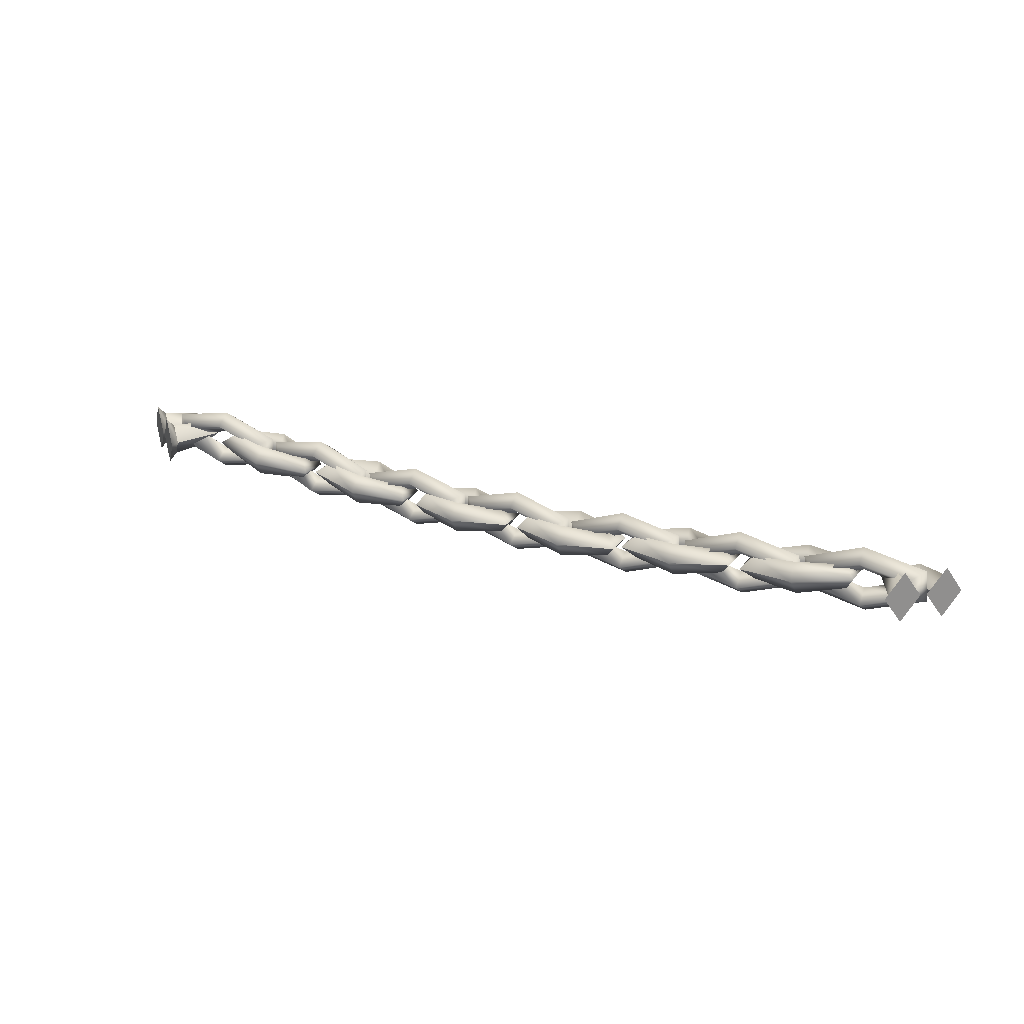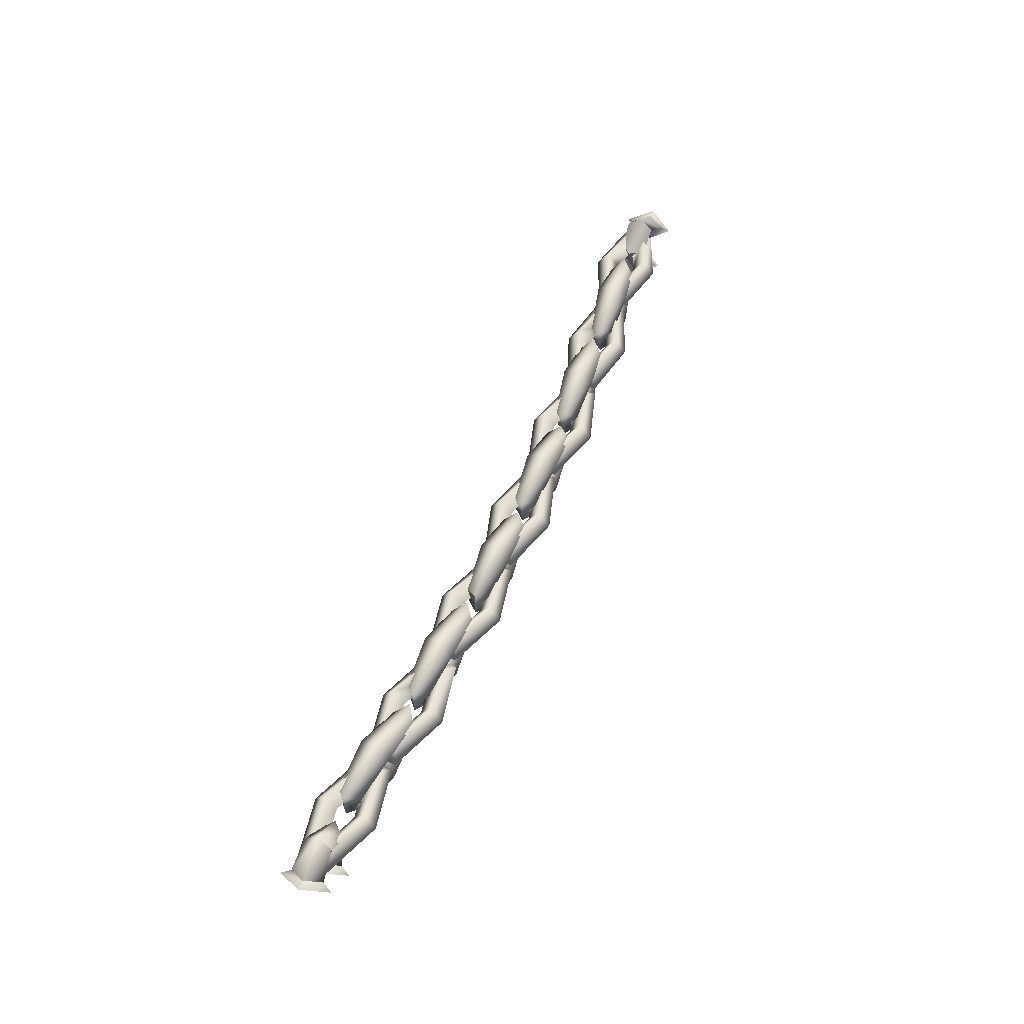
<metadata>
{"format":"obj","ext":"obj","renderer":"f3d","projection":"perspective","resolution":1024,"background":"white","views":[{"elev":24.4,"azim":-153.3,"up":"+Y"},{"elev":53.1,"azim":-67.4,"up":"+Z"}]}
</metadata>
<code>
g L1
v 349.6 10.03 11.86
v 321.1 20.64 22.96
v 318.9 10.03 34.89
v 343.1 22.46 6.434
v 322.8 10.03 10.54
v 336.4 10.03 0.7712
v 336.4 10.03 0.7712
v 321.1 -0.3451 22.96
v 322.8 10.03 10.54
v 343.1 -2.373 6.434
v 318.9 10.03 34.89
v 349.6 10.03 11.86
v 318.9 10.03 34.89
v 305.7 20.64 10.01
v 294.3 10.03 14.27
v 321.1 20.64 22.96
v 321.1 20.64 22.96
v 317.8 10.03 6.362
v 305.7 20.64 10.01
v 322.8 10.03 10.54
v 305.7 -0.3451 10.01
v 321.1 -0.3451 22.96
v 321.1 -0.3451 22.96
v 305.7 -0.3451 10.01
v 294.3 10.03 14.27
v 318.3 22.46 -14.4
v 311.6 10.03 -20.05
v 305.7 20.64 10.01
v 325 10.03 -8.762
v 317.8 10.03 6.362
v 317.8 10.03 6.362
v 318.3 -2.373 -14.4
v 325 10.03 -8.762
v 305.7 -0.3451 10.01
v 311.6 10.03 -20.05
v 294.3 10.03 14.27
v 347.1 10.03 1.761
v 347.1 29.61 1.795
v 357.3 10.02 10.35
v 336.5 10.02 -7.126
v 347.1 -9.513 1.795
v 322.2 10.03 -19.08
v 311.7 10.02 -27.94
v 322.2 29.55 -19.07
v 332.8 10.02 -10.22
v 322.2 -9.45 -19.07
v 343.1 22.46 6.434
v 349.6 10.03 11.86
v 357.3 10.02 10.35
v 347.1 29.61 1.795
v 336.4 10.03 0.7712
v 336.5 10.02 -7.126
v 343.1 -2.373 6.434
v 347.1 -9.513 1.795
v 357.3 10.02 10.35
v 311.6 10.03 -20.05
v 318.3 22.46 -14.4
v 322.2 29.55 -19.07
v 311.7 10.02 -27.94
v 325 10.03 -8.762
v 332.8 10.02 -10.22
v 322.2 29.55 -19.07
v 318.3 -2.373 -14.4
v 322.2 -9.45 -19.07
v 279.2 33.35 8.795
v 245.5 11.49 1.402
v 234.6 15.97 11.24
v 279.3 24.76 -3.577
v 257.4 6.325 10.13
v 280.8 15.89 8.839
v 246.4 11.63 20.08
v 280.6 24.95 21.5
v 246.7 -1.068 1.433
v 236.9 -7.491 11.3
v 247.7 -0.9269 20.11
v 282.4 -7.639 -3.496
v 283.9 -16.28 8.92
v 282.2 1.404 8.875
v 283.7 -7.451 21.58
v 316 5.592 -2.223
v 327.8 1.253 6.504
v 305 10.9 7.619
v 316.9 5.733 16.46
v 305 10.9 7.619
v 327.8 1.253 6.504
v 314.8 18.15 -2.254
v 325.6 24.72 6.445
v 315.7 18.29 16.43
v 233.5 3.656 34.15
v 197.9 8.598 14.7
v 191.8 -1.96 19.92
v 232.2 15.97 25.58
v 210.1 0.6991 8.705
v 234 3.656 16.61
v 200.2 -9.97 14.76
v 235.3 -8.949 25.66
v 198.3 8.598 2.084
v 192.5 -1.96 -3.644
v 200.6 -9.97 2.144
v 233.1 15.97 -6.963
v 234.8 3.656 -15.7
v 234.3 3.656 2.064
v 236.1 -8.949 -6.883
v 267.4 17.09 3.895
v 279.5 9.193 -1.266
v 257.6 6.534 9.949
v 269.7 -1.476 3.955
v 267.1 17.09 16.51
v 278.9 9.193 22.3
v 269.4 -1.476 16.57
v 183.9 24.1 8.113
v 150.7 2.594 -2.057
v 139.1 7.099 6.941
v 184.9 15.6 -4.275
v 161.9 -2.741 7.536
v 185.4 6.623 8.153
v 185.4 6.623 8.153
v 150.2 2.594 16.64
v 161.9 -2.741 7.536
v 184.3 15.6 20.83
v 151.8 -9.977 -2.028
v 141.2 -16.38 6.994
v 151.3 -9.977 16.67
v 187.8 -16.83 -4.2
v 188.2 -25.57 8.226
v 186.6 -7.872 8.186
v 187.1 -16.83 20.9
v 221.2 -3.903 -0.2107
v 232.3 -8.408 9.381
v 209.5 1.432 8.785
v 220.7 -3.903 18.49
v 220.1 8.669 -0.2395
v 230.2 15.08 9.327
v 219.6 8.669 18.46
v 136.8 -3.032 31.61
v 101.5 3.165 12.17
v 95.87 -7.048 17.38
v 136 9.332 23.06
v 113.3 -5.147 6.171
v 137.3 -3.032 14.08
v 137.3 -3.032 14.08
v 103.1 -15.47 12.22
v 138.1 -15.68 23.12
v 101.8 3.165 -0.4423
v 96.49 -7.048 -6.18
v 103.4 -15.47 -0.3996
v 136.8 9.332 -9.484
v 138.1 -3.032 -18.23
v 137.7 -3.032 -0.4673
v 139 -15.68 -9.426
v 171.2 9.239 1.375
v 183 0.9276 -3.794
v 161 -0.9738 7.42
v 172.8 -9.397 1.418
v 183 0.9276 -3.794
v 170.9 9.239 13.99
v 182.4 0.9276 19.77
v 172.5 -9.397 14.03
v 90.86 18.09 5.678
v 55.94 -0.4208 -4.538
v 44.8 5.056 4.471
v 91.19 9.559 -6.729
v 66.61 -6.731 5.042
v 90.86 0.5462 5.678
v 90.86 0.5462 5.678
v 55.45 -0.4208 14.16
v 66.61 -6.731 5.042
v 90.53 9.559 18.37
v 55.94 -13.04 -4.538
v 44.8 -18.52 4.471
v 55.45 -13.04 14.16
v 91.19 -23 -6.729
v 90.86 -31.77 5.678
v 90.86 -14 5.678
v 90.53 -23 18.37
v 125.6 -13.04 -2.713
v 136.3 -18.52 6.867
v 114.5 -6.731 6.296
v 125.1 -13.04 15.99
v 114.5 -6.731 6.296
v 125.6 -0.4208 -2.713
v 136.3 5.056 6.867
v 125.1 -0.4208 15.99
v -3.344 16.52 3.211
v -38.26 -1.993 -7.005
v -49.41 3.483 2.004
v -3.019 7.986 -9.196
v -27.6 -8.303 2.575
v -3.344 -1.026 3.211
v -3.344 -1.026 3.211
v -38.75 -1.993 11.7
v -27.6 -8.303 2.575
v -3.676 7.986 15.91
v -38.26 -14.61 -7.005
v -49.41 -20.09 2.004
v -38.75 -14.61 11.7
v -3.019 -24.57 -9.196
v -3.344 -33.35 3.211
v -3.344 -15.58 3.211
v -3.676 -24.57 15.91
v 31.41 -14.61 -5.18
v 42.07 -20.09 4.4
v 20.26 -8.303 3.829
v 30.92 -14.61 13.52
v 20.26 -8.303 3.829
v 31.41 -1.993 -5.18
v 42.07 3.483 4.4
v 30.92 -1.993 13.52
v 42.61 -8.209 29.15
v 7.935 1.089 9.724
v 0.8034 -8.209 14.91
v 42.84 4.202 20.62
v 19 -8.209 3.702
v 43.07 -8.209 11.61
v 7.935 -17.62 9.724
v 42.84 -20.91 20.62
v 8.265 1.089 -2.891
v 1.42 -8.209 -8.652
v 8.265 -17.62 -2.891
v 1.42 -8.209 -8.652
v 1.42 -8.209 -8.652
v 43.69 4.202 -11.92
v 43.92 -8.209 -20.7
v 43.45 -8.209 -2.934
v 43.69 -20.91 -11.92
v 77.94 1.089 -1.067
v 84.97 -8.209 -6.256
v 66.87 -8.209 4.955
v 77.94 -17.62 -1.067
v 84.97 -8.209 -6.256
v 77.61 1.089 11.55
v 84.36 -8.209 17.31
v 77.61 -17.62 11.55
v -95.49 18.26 0.7977
v -131.9 2.892 -9.456
v -142.5 9.299 -0.4337
v -95.91 9.768 -11.63
v -121.8 -4.344 0.1083
v -97.02 0.7898 0.7577
v -97.02 0.7898 0.7577
v -132.4 2.892 9.245
v -121.8 -4.344 0.1083
v -96.57 9.768 13.47
v -133 -9.679 -9.485
v -144.6 -14.18 -0.4875
v -133.5 -9.679 9.216
v -98.75 -22.66 -11.7
v -99.84 -31.41 0.6839
v -98.29 -13.71 0.7245
v -99.4 -22.66 13.4
v -63.58 -15.75 -7.668
v -53.44 -22.16 1.899
v -74.14 -8.517 1.357
v -64.07 -15.75 11.03
v -74.14 -8.517 1.357
v -62.48 -3.182 -7.639
v -51.38 1.323 1.953
v -62.97 -3.182 11.06
v -51.69 -8.209 26.68
v -86.37 1.089 7.254
v -93.4 -8.209 12.44
v -51.47 4.202 18.15
v -75.3 -8.209 1.232
v -51.23 -8.209 9.142
v -51.23 -8.209 9.142
v -86.37 -17.62 7.254
v -75.3 -8.209 1.232
v -51.47 -20.91 18.15
v -93.4 -8.209 12.44
v -93.4 -8.209 12.44
v -86.04 1.089 -5.361
v -92.79 -8.209 -11.12
v -93.4 -8.209 12.44
v -86.04 -17.62 -5.361
v -92.79 -8.209 -11.12
v -50.62 4.202 -14.39
v -50.39 -8.209 -23.17
v -50.85 -8.209 -5.404
v -50.62 -20.91 -14.39
v -50.85 -8.209 -5.404
v -16.37 1.089 -3.536
v -8.448 -8.209 -8.725
v -27.44 -8.209 2.486
v -16.37 -17.62 -3.536
v -8.448 -8.209 -8.725
v -8.448 -8.209 -8.725
v -16.7 1.089 9.079
v -9.065 -8.209 14.84
v -16.7 -17.62 9.079
v -146.1 -2.465 24.21
v -180.2 8.661 4.796
v -189.2 -0.05322 9.973
v -145.2 9.929 15.7
v -169.7 -1.195 -1.239
v -145.6 -2.465 6.67
v -181.2 -10.02 4.771
v -146.5 -15.15 15.66
v -179.9 8.661 -7.819
v -188.6 -0.05322 -13.59
v -180.9 -10.02 -7.844
v -188.6 -0.05322 -13.59
v -144.4 9.929 -16.85
v -144.8 -2.465 -25.64
v -145.3 -2.465 -7.876
v -145.7 -15.15 -16.88
v -110.3 5.013 -5.997
v -99.78 -4.843 -11.2
v -121.9 -3.701 0.01285
v -111.3 -13.67 -6.023
v -99.78 -4.843 -11.2
v -99.78 -4.843 -11.2
v -110.7 5.013 6.618
v -100.4 -4.843 12.37
v -111.6 -13.67 6.593
v -191.8 23.4 -1.725
v -228.2 8.027 -11.98
v -238.9 14.43 -2.956
v -192.2 14.9 -14.15
v -218.2 0.7906 -2.414
v -193.4 5.925 -1.765
v -193.4 5.925 -1.765
v -228.7 8.027 6.722
v -192.9 14.9 10.95
v -229.3 -4.544 -12.01
v -240.9 -9.049 -3.01
v -229.8 -4.544 6.693
v -195.1 -17.53 -14.23
v -196.2 -26.27 -1.839
v -194.6 -8.57 -1.798
v -195.7 -17.53 10.88
v -159.9 -10.62 -10.19
v -149.8 -17.03 -0.6238
v -170.5 -3.382 -1.166
v -160.4 -10.62 8.511
v -149.8 -17.03 -0.6238
v -158.8 1.953 -10.16
v -147.7 6.458 -0.57
v -159.3 1.953 8.539
v -149.8 -17.03 -0.6238
v -286.7 32.28 -4.209
v -323.2 17.23 -14.47
v -333.8 23.73 -5.442
v -287.2 23.79 -16.64
v -313.2 9.905 -4.903
v -288.4 14.82 -4.253
v -288.4 14.82 -4.253
v -323.7 17.23 4.235
v -287.8 23.79 8.466
v -324.4 4.67 -14.5
v -336 0.2642 -5.501
v -324.9 4.67 4.203
v -290.3 -8.61 -16.72
v -291.4 -17.35 -4.334
v -289.7 0.3394 -4.289
v -290.9 -8.61 8.384
v -255.1 -2.01 -12.68
v -245 -8.507 -3.117
v -265.6 5.316 -3.656
v -255.5 -2.01 6.019
v -265.6 5.316 -3.656
v -253.8 10.55 -12.65
v -242.7 14.96 -3.057
v -254.3 10.55 6.051
v -242.6 4.713 21.68
v -275.8 18.52 2.294
v -284.5 10.73 7.454
v -240.8 17.02 13.19
v -266 7.88 -3.762
v -242.2 4.713 4.142
v -278.2 -0.02522 2.23
v -266 7.88 -3.762
v -244.1 -7.879 13.11
v -275.5 18.52 -10.32
v -283.9 10.73 -16.11
v -277.9 -0.02522 -10.38
v -239.9 17.02 -19.35
v -241.3 4.713 -28.17
v -241.8 4.713 -10.4
v -243.2 -7.879 -19.43
v -241.8 4.713 -10.4
v -206.4 9.425 -8.512
v -196.6 -1.217 -13.74
v -218.6 1.631 -2.519
v -208.8 -9.122 -8.576
v -218.6 1.631 -2.519
v -196.6 -1.217 -13.74
v -206.7 9.425 4.103
v -197.3 -1.217 9.829
v -209.2 -9.122 4.039
v -350.3 9.804 4.74
v -324.8 -0.7324 11.72
v -323.6 9.916 22.14
v -343.9 -2.638 -0.7603
v -325.4 9.842 0.7399
v -337.3 9.793 -6.581
v -337.3 9.793 -6.581
v -324.8 20.25 11.65
v -325.4 9.842 0.7399
v -343.9 22.2 -0.8417
v -350.3 9.804 4.74
v -309.6 -0.7443 -1.49
v -299.4 9.897 1.09
v -324.8 -0.7324 11.72
v -324.8 -0.7324 11.72
v -320.5 9.838 -3.526
v -325.4 9.842 0.7399
v -309.6 20.24 -1.559
v -319.4 -2.657 -22.03
v -312.8 9.774 -27.83
v -326.1 9.785 -16.31
v -320.5 9.838 -3.526
v -320.5 9.838 -3.526
v -319.5 22.18 -22.11
v -326.1 9.785 -16.31
v -312.8 9.774 -27.83
v -347.2 9.779 -4.574
v -347.2 -9.808 -4.475
v -357.3 9.792 4.19
v -336.8 9.777 -13.64
v -347.3 29.32 -4.603
v -322.7 9.76 -25.84
v -312.3 9.757 -34.89
v -322.7 -9.764 -25.78
v -333.1 9.774 -16.8
v -322.8 29.24 -25.9
v -343.9 -2.638 -0.7603
v -350.3 9.804 4.74
v -357.3 9.792 4.19
v -347.2 -9.808 -4.475
v -337.3 9.793 -6.581
v -336.8 9.777 -13.64
v -347.3 29.32 -4.603
v -357.3 9.792 4.19
v -312.8 9.774 -27.83
v -319.4 -2.657 -22.03
v -322.7 -9.764 -25.78
v -312.3 9.757 -34.89
v -326.1 9.785 -16.31
v -333.1 9.774 -16.8
v -319.5 22.18 -22.11
v -322.8 29.24 -25.9
v -312.3 9.757 -34.89
v -322.8 29.24 -25.9
f 3 1 2
f 2 1 4
f 2 4 5
f 5 4 6
f 9 7 8
f 8 7 10
f 8 10 11
f 11 10 12
f 15 13 14
f 14 13 16
f 19 17 18
f 18 17 20
f 18 20 21
f 21 20 22
f 24 23 15
f 15 23 13
f 27 25 26
f 26 25 28
f 26 28 29
f 29 28 30
f 33 31 32
f 32 31 34
f 32 34 35
f 35 34 36
f 39 37 38
f 38 37 40
f 40 37 41
f 41 37 39
f 44 42 43
f 45 42 44
f 46 42 45
f 43 42 46
f 49 47 48
f 47 49 50
f 50 51 47
f 51 50 52
f 52 53 51
f 53 52 54
f 54 48 53
f 48 54 55
f 58 56 57
f 56 58 59
f 61 57 60
f 57 61 62
f 64 60 63
f 60 64 61
f 59 63 56
f 63 59 64
f 67 65 66
f 66 65 68
f 66 68 69
f 69 68 70
f 69 70 71
f 71 70 72
f 71 72 67
f 67 72 65
f 74 67 73
f 73 67 66
f 73 66 69
f 75 69 71
f 75 71 74
f 74 71 67
f 77 74 76
f 76 74 73
f 76 73 78
f 78 73 69
f 78 69 79
f 79 69 75
f 79 75 77
f 77 75 74
f 81 77 80
f 80 77 76
f 80 76 82
f 82 76 78
f 84 78 83
f 83 78 79
f 83 79 85
f 85 79 77
f 87 81 86
f 86 81 80
f 86 80 82
f 88 84 83
f 88 83 87
f 87 83 85
f 65 87 68
f 68 87 86
f 68 86 70
f 70 86 82
f 70 84 72
f 72 84 88
f 72 88 65
f 65 88 87
f 91 89 90
f 90 89 92
f 90 92 93
f 93 92 94
f 93 94 95
f 95 94 96
f 95 96 91
f 91 96 89
f 98 91 97
f 97 91 90
f 97 90 93
f 99 93 95
f 99 95 98
f 98 95 91
f 101 98 100
f 100 98 97
f 100 97 102
f 102 97 93
f 102 93 103
f 103 93 99
f 103 99 101
f 101 99 98
f 105 101 104
f 104 101 100
f 104 100 106
f 106 100 102
f 106 102 107
f 107 102 103
f 107 103 105
f 105 103 101
f 109 105 108
f 108 105 104
f 108 104 106
f 110 106 107
f 110 107 109
f 109 107 105
f 89 109 92
f 92 109 108
f 92 108 94
f 94 108 106
f 94 106 96
f 96 106 110
f 96 110 89
f 89 110 109
f 113 111 112
f 112 111 114
f 112 114 115
f 115 114 116
f 119 117 118
f 118 117 120
f 118 120 113
f 113 120 111
f 122 113 121
f 121 113 112
f 121 112 115
f 123 119 118
f 123 118 122
f 122 118 113
f 125 122 124
f 124 122 121
f 124 121 126
f 126 121 115
f 126 119 127
f 127 119 123
f 127 123 125
f 125 123 122
f 129 125 128
f 128 125 124
f 128 124 130
f 130 124 126
f 130 126 131
f 131 126 127
f 131 127 129
f 129 127 125
f 133 129 132
f 132 129 128
f 132 128 130
f 134 130 131
f 134 131 133
f 133 131 129
f 111 133 114
f 114 133 132
f 114 132 116
f 116 132 130
f 117 130 120
f 120 130 134
f 120 134 111
f 111 134 133
f 137 135 136
f 136 135 138
f 136 138 139
f 139 138 140
f 139 141 142
f 142 141 143
f 142 143 137
f 137 143 135
f 145 137 144
f 144 137 136
f 144 136 139
f 146 139 142
f 146 142 145
f 145 142 137
f 148 145 147
f 147 145 144
f 147 144 149
f 149 144 139
f 149 139 150
f 150 139 146
f 150 146 148
f 148 146 145
f 152 148 151
f 151 148 147
f 151 147 153
f 153 147 149
f 153 149 154
f 154 149 150
f 154 150 155
f 155 150 148
f 157 152 156
f 156 152 151
f 156 151 153
f 158 153 154
f 158 154 157
f 157 154 155
f 135 157 138
f 138 157 156
f 138 156 140
f 140 156 153
f 141 153 143
f 143 153 158
f 143 158 135
f 135 158 157
f 161 159 160
f 160 159 162
f 160 162 163
f 163 162 164
f 167 165 166
f 166 165 168
f 166 168 161
f 161 168 159
f 170 161 169
f 169 161 160
f 169 160 163
f 171 167 166
f 171 166 170
f 170 166 161
f 173 170 172
f 172 170 169
f 172 169 174
f 174 169 163
f 174 167 175
f 175 167 171
f 175 171 173
f 173 171 170
f 177 173 176
f 176 173 172
f 176 172 178
f 178 172 174
f 180 174 179
f 179 174 175
f 179 175 177
f 177 175 173
f 182 177 181
f 181 177 176
f 181 176 178
f 183 180 179
f 183 179 182
f 182 179 177
f 159 182 162
f 162 182 181
f 162 181 164
f 164 181 178
f 165 180 168
f 168 180 183
f 168 183 159
f 159 183 182
f 186 184 185
f 185 184 187
f 185 187 188
f 188 187 189
f 192 190 191
f 191 190 193
f 191 193 186
f 186 193 184
f 195 186 194
f 194 186 185
f 194 185 188
f 196 192 191
f 196 191 195
f 195 191 186
f 198 195 197
f 197 195 194
f 197 194 199
f 199 194 188
f 199 192 200
f 200 192 196
f 200 196 198
f 198 196 195
f 202 198 201
f 201 198 197
f 201 197 203
f 203 197 199
f 205 199 204
f 204 199 200
f 204 200 202
f 202 200 198
f 207 202 206
f 206 202 201
f 206 201 203
f 208 205 204
f 208 204 207
f 207 204 202
f 184 207 187
f 187 207 206
f 187 206 189
f 189 206 203
f 190 205 193
f 193 205 208
f 193 208 184
f 184 208 207
f 211 209 210
f 210 209 212
f 210 212 213
f 213 212 214
f 213 214 215
f 215 214 216
f 215 216 211
f 211 216 209
f 218 211 217
f 217 211 210
f 217 210 213
f 219 213 215
f 219 215 220
f 221 215 211
f 223 218 222
f 222 218 217
f 222 217 224
f 224 217 213
f 224 213 225
f 225 213 219
f 225 219 223
f 223 219 221
f 227 223 226
f 226 223 222
f 226 222 228
f 228 222 224
f 228 224 229
f 229 224 225
f 229 225 230
f 230 225 223
f 232 227 231
f 231 227 226
f 231 226 228
f 233 228 229
f 233 229 232
f 232 229 230
f 209 232 212
f 212 232 231
f 212 231 214
f 214 231 228
f 214 228 216
f 216 228 233
f 216 233 209
f 209 233 232
f 236 234 235
f 235 234 237
f 235 237 238
f 238 237 239
f 242 240 241
f 241 240 243
f 241 243 236
f 236 243 234
f 245 236 244
f 244 236 235
f 244 235 238
f 246 242 241
f 246 241 245
f 245 241 236
f 248 245 247
f 247 245 244
f 247 244 249
f 249 244 238
f 249 242 250
f 250 242 246
f 250 246 248
f 248 246 245
f 252 248 251
f 251 248 247
f 251 247 253
f 253 247 249
f 255 249 254
f 254 249 250
f 254 250 252
f 252 250 248
f 257 252 256
f 256 252 251
f 256 251 253
f 258 255 254
f 258 254 257
f 257 254 252
f 234 257 237
f 237 257 256
f 237 256 239
f 239 256 253
f 240 255 243
f 243 255 258
f 243 258 234
f 234 258 257
f 261 259 260
f 260 259 262
f 260 262 263
f 263 262 264
f 267 265 266
f 266 265 268
f 266 268 269
f 269 268 259
f 272 270 271
f 271 273 260
f 271 260 263
f 274 267 266
f 274 266 275
f 275 266 269
f 277 272 276
f 276 272 271
f 276 271 278
f 278 271 263
f 280 267 279
f 279 267 274
f 279 274 277
f 277 274 275
f 282 277 281
f 281 277 276
f 281 276 283
f 283 276 278
f 283 280 284
f 284 280 279
f 284 279 285
f 286 279 277
f 288 282 287
f 287 282 281
f 287 281 283
f 289 283 284
f 289 284 288
f 288 284 286
f 259 288 262
f 262 288 287
f 262 287 264
f 264 287 283
f 265 283 268
f 268 283 289
f 268 289 259
f 259 289 288
f 292 290 291
f 291 290 293
f 291 293 294
f 294 293 295
f 294 295 296
f 296 295 297
f 296 297 292
f 292 297 290
f 299 292 298
f 298 292 291
f 298 291 294
f 300 294 296
f 300 296 301
f 301 296 292
f 303 299 302
f 302 299 298
f 302 298 304
f 304 298 294
f 304 294 305
f 305 294 300
f 305 300 303
f 303 300 301
f 307 303 306
f 306 303 302
f 306 302 308
f 308 302 304
f 308 304 309
f 309 304 305
f 309 305 310
f 311 305 303
f 313 307 312
f 312 307 306
f 312 306 308
f 314 308 309
f 314 309 313
f 313 309 311
f 290 313 293
f 293 313 312
f 293 312 295
f 295 312 308
f 295 308 297
f 297 308 314
f 297 314 290
f 290 314 313
f 317 315 316
f 316 315 318
f 316 318 319
f 319 318 320
f 319 321 322
f 322 321 323
f 322 323 317
f 317 323 315
f 325 317 324
f 324 317 316
f 324 316 319
f 326 319 322
f 326 322 325
f 325 322 317
f 328 325 327
f 327 325 324
f 327 324 329
f 329 324 319
f 329 319 330
f 330 319 326
f 330 326 328
f 328 326 325
f 332 328 331
f 331 328 327
f 331 327 333
f 333 327 329
f 333 329 334
f 334 329 330
f 334 330 335
f 335 330 328
f 337 332 336
f 336 332 331
f 336 331 333
f 338 333 334
f 338 334 337
f 337 334 339
f 315 337 318
f 318 337 336
f 318 336 320
f 320 336 333
f 321 333 323
f 323 333 338
f 323 338 315
f 315 338 337
f 342 340 341
f 341 340 343
f 341 343 344
f 344 343 345
f 344 346 347
f 347 346 348
f 347 348 342
f 342 348 340
f 350 342 349
f 349 342 341
f 349 341 344
f 351 344 347
f 351 347 350
f 350 347 342
f 353 350 352
f 352 350 349
f 352 349 354
f 354 349 344
f 354 344 355
f 355 344 351
f 355 351 353
f 353 351 350
f 357 353 356
f 356 353 352
f 356 352 358
f 358 352 354
f 360 354 359
f 359 354 355
f 359 355 357
f 357 355 353
f 362 357 361
f 361 357 356
f 361 356 358
f 363 360 359
f 363 359 362
f 362 359 357
f 340 362 343
f 343 362 361
f 343 361 345
f 345 361 358
f 346 360 348
f 348 360 363
f 348 363 340
f 340 363 362
f 366 364 365
f 365 364 367
f 365 367 368
f 368 367 369
f 371 369 370
f 370 369 372
f 370 372 366
f 366 372 364
f 374 366 373
f 373 366 365
f 373 365 368
f 375 371 370
f 375 370 374
f 374 370 366
f 377 374 376
f 376 374 373
f 376 373 378
f 378 373 368
f 380 371 379
f 379 371 375
f 379 375 377
f 377 375 374
f 382 377 381
f 381 377 376
f 381 376 383
f 383 376 378
f 385 380 384
f 384 380 379
f 384 379 386
f 386 379 377
f 388 382 387
f 387 382 381
f 387 381 383
f 389 385 384
f 389 384 388
f 388 384 386
f 364 388 367
f 367 388 387
f 367 387 369
f 369 387 383
f 369 385 372
f 372 385 389
f 372 389 364
f 364 389 388
f 392 390 391
f 391 390 393
f 391 393 394
f 394 393 395
f 398 396 397
f 397 396 399
f 397 399 392
f 392 399 400
f 402 392 401
f 401 392 403
f 401 404 405
f 405 404 406
f 405 406 407
f 407 406 397
f 407 397 402
f 402 397 392
f 409 402 408
f 408 402 401
f 408 401 410
f 410 401 411
f 414 412 413
f 413 412 407
f 413 407 415
f 415 407 402
f 418 416 417
f 417 416 419
f 419 416 420
f 420 416 418
f 423 421 422
f 424 421 423
f 425 421 424
f 422 421 425
f 428 426 427
f 426 428 429
f 429 430 426
f 430 429 431
f 431 399 430
f 399 431 432
f 432 427 399
f 427 432 433
f 436 434 435
f 434 436 437
f 439 435 438
f 435 439 436
f 441 438 440
f 438 441 439
f 442 440 434
f 440 442 443

</code>
